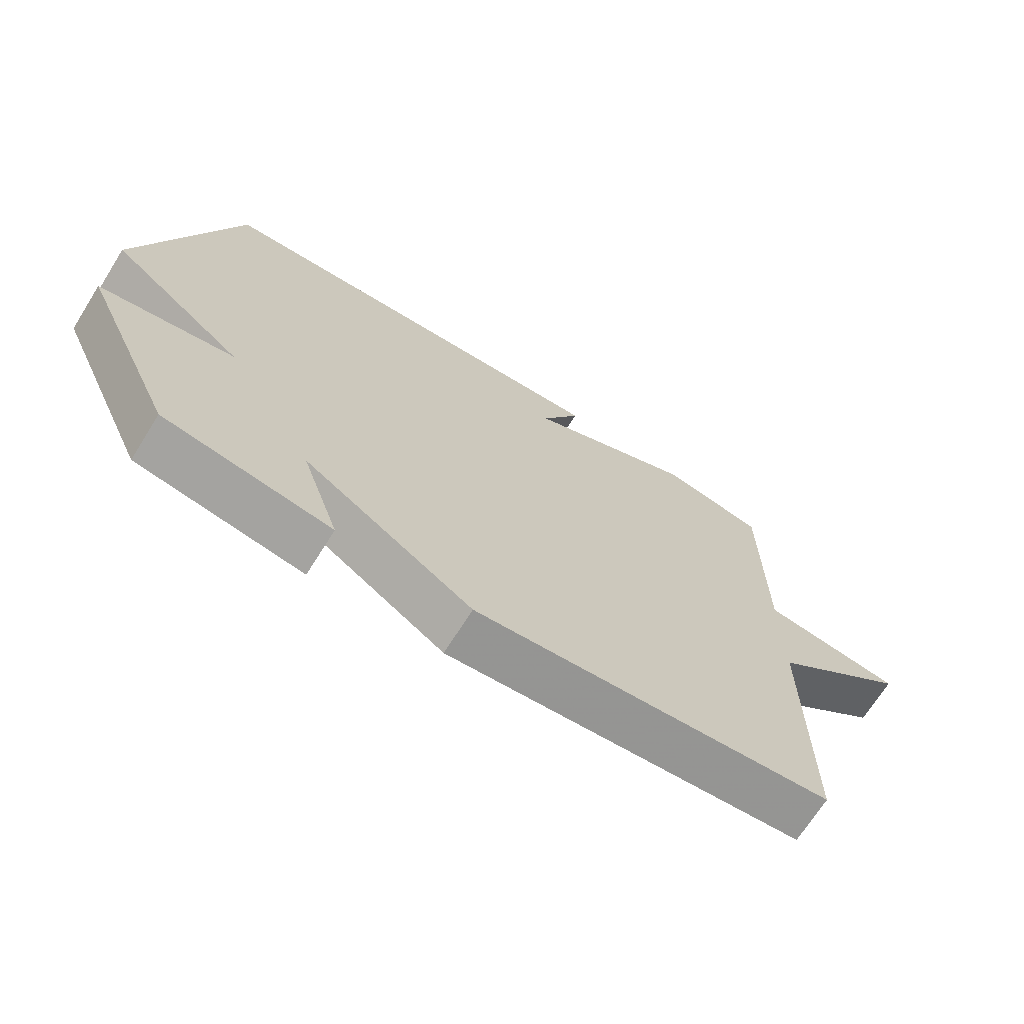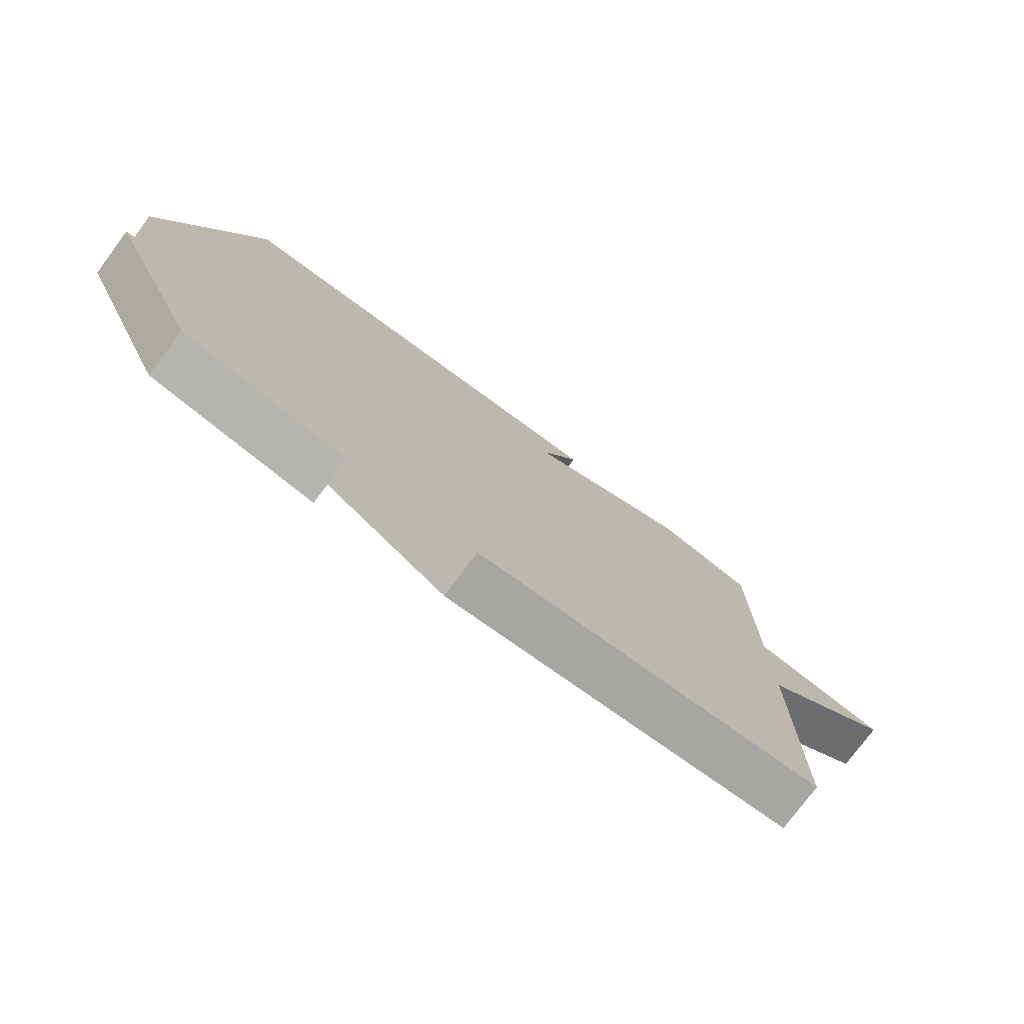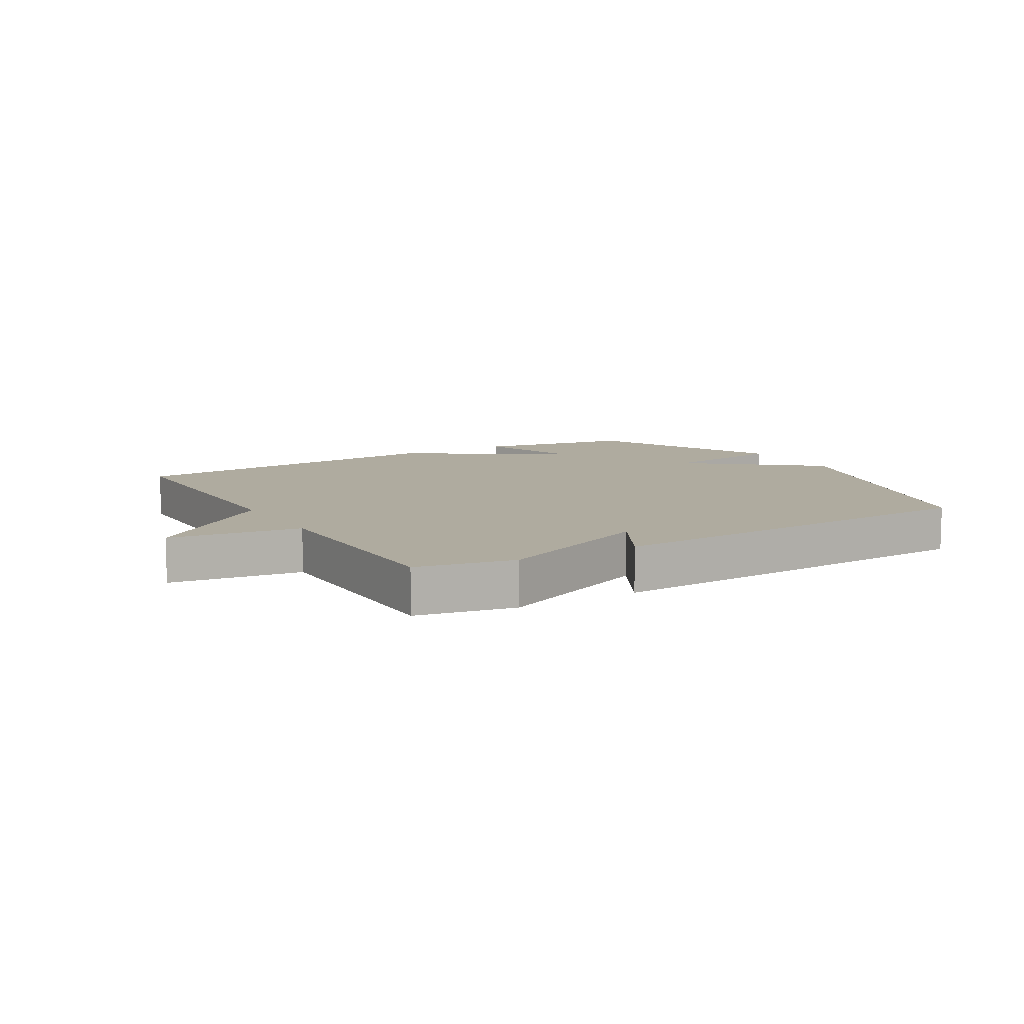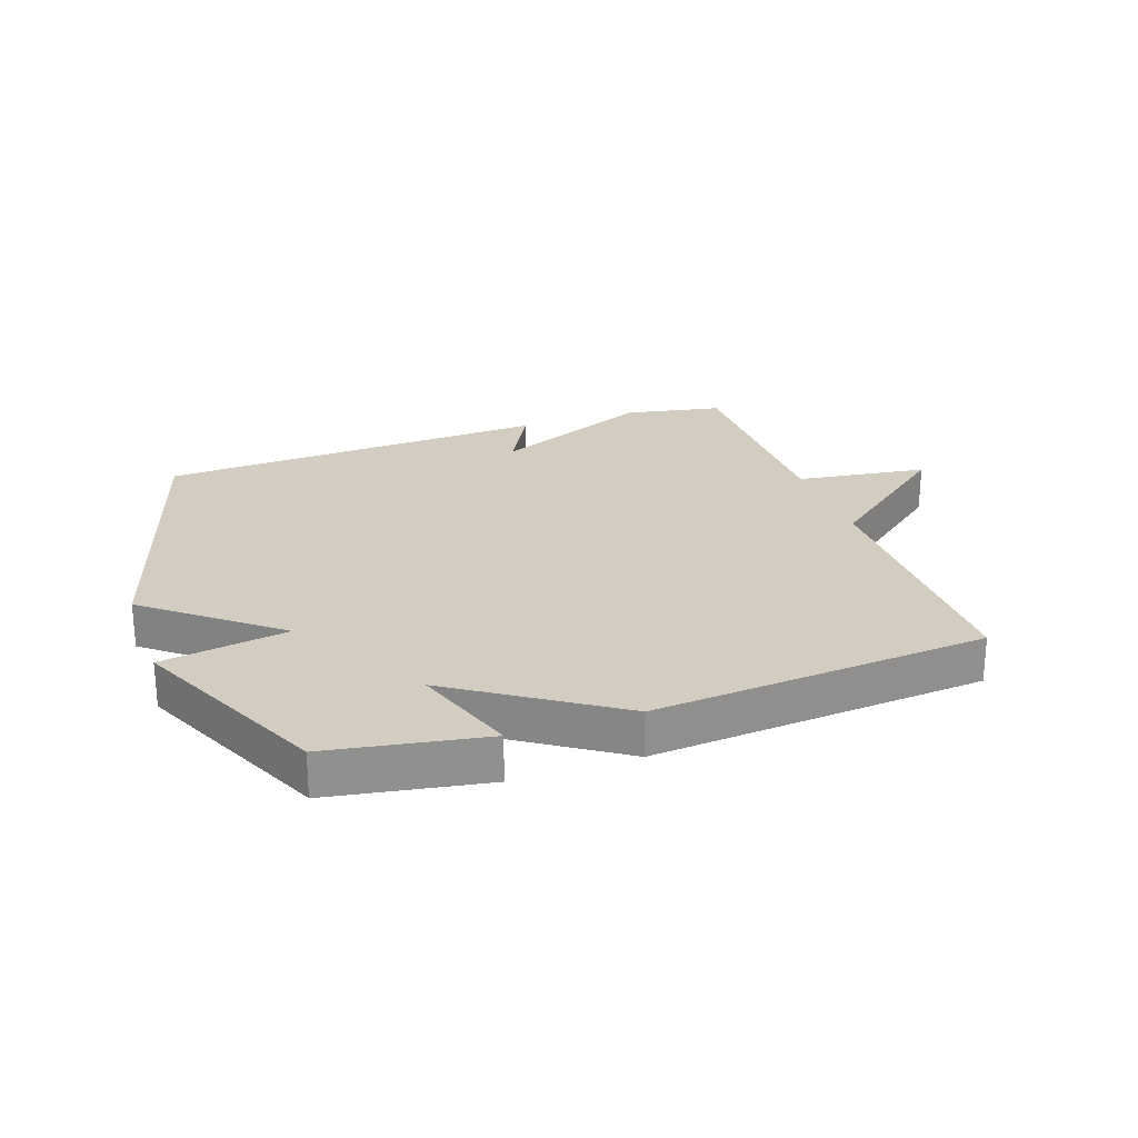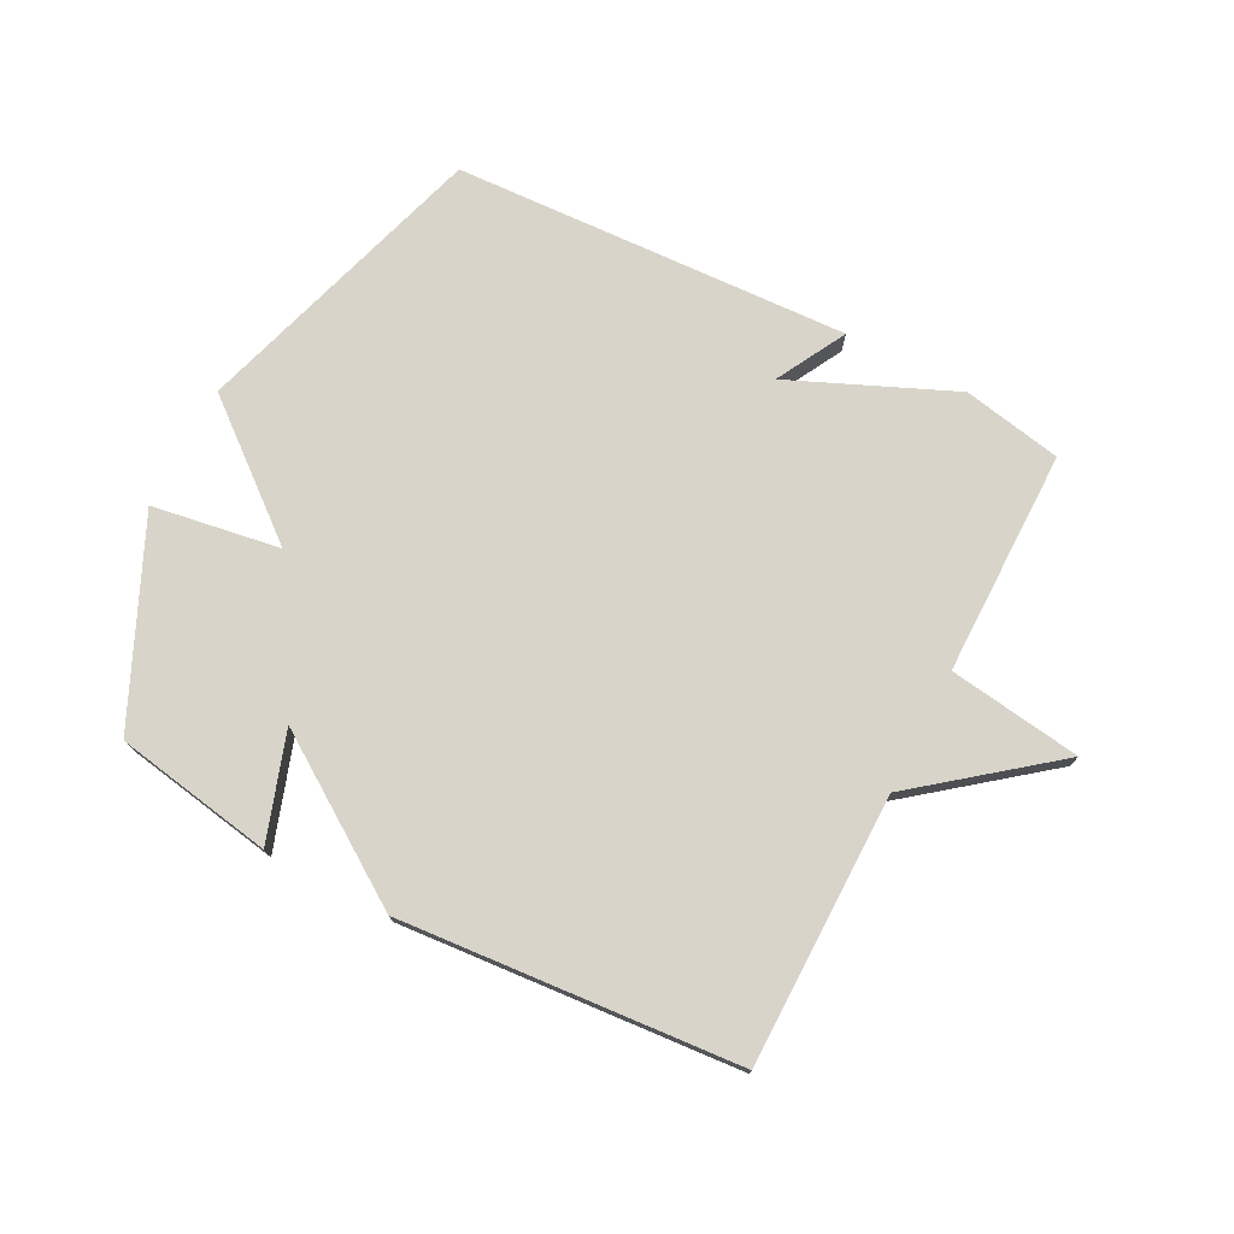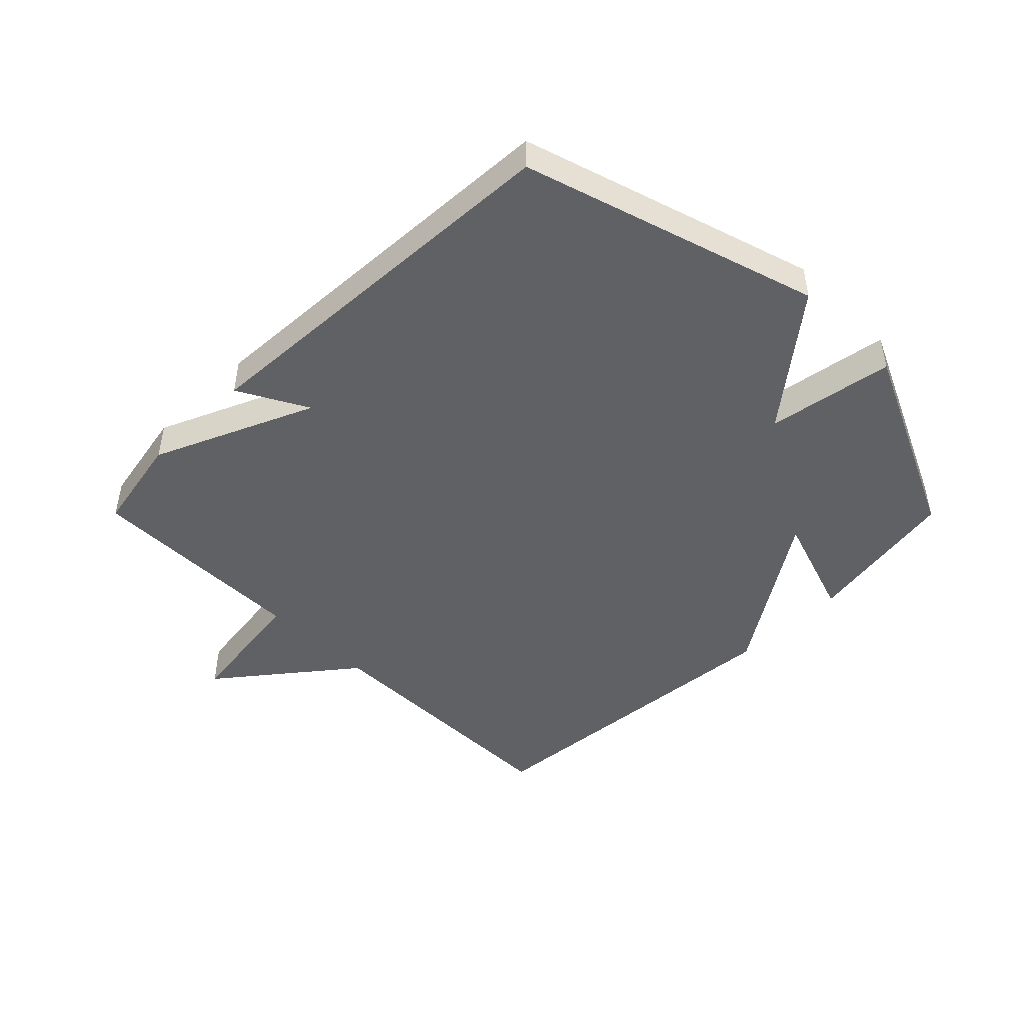
<metadata>
{"format":"obj","ext":"obj","renderer":"f3d","projection":"perspective","resolution":1024,"background":"white","views":[{"elev":-69.4,"azim":147.9,"up":"+Z"},{"elev":-76.7,"azim":143.4,"up":"+Z"},{"elev":9.6,"azim":-30.6,"up":"+Y"},{"elev":24.8,"azim":160.7,"up":"+Y"},{"elev":75.0,"azim":-152.5,"up":"+Y"},{"elev":-46.6,"azim":44.9,"up":"+Y"}]}
</metadata>
<code>
v -0.5 0.07 0.5
v -0.34 0.07 0.531
v -0.079 0.07 0.418
v -0.14 0.07 0.531
v 0.5 0.07 0.5
v 0.646 0.07 0.019
v 0.44 0.07 -0.148
v 0.646 0.07 -0.181
v 0.5 0.07 -0.5
v 0.245 0.07 -0.544
v 0.303 0.07 -0.372
v 0.045 0.07 -0.544
v -0.5 0.07 -0.5
v -0.501 0.07 -0.064
v -0.715 0.07 0.106
v -0.501 0.07 0.136
v -0.5 0 0.5
v -0.34 0 0.531
v -0.079 0 0.418
v -0.14 0 0.531
v 0.5 0 0.5
v 0.646 0 0.019
v 0.44 0 -0.148
v 0.646 0 -0.181
v 0.5 0 -0.5
v 0.245 0 -0.544
v 0.303 0 -0.372
v 0.045 0 -0.544
v -0.5 0 -0.5
v -0.501 0 -0.064
v -0.715 0 0.106
v -0.501 0 0.136
f 14 15 16
f 1 2 3
f 16 1 3
f 14 16 3
f 13 14 3
f 12 13 3
f 11 12 3
f 9 10 11
f 8 9 11
f 7 8 11
f 7 11 3
f 5 6 7
f 4 5 7
f 3 4 7
f 32 31 30
f 19 18 17
f 19 17 32
f 19 32 30
f 19 30 29
f 19 29 28
f 19 28 27
f 27 26 25
f 27 25 24
f 27 24 23
f 19 27 23
f 23 22 21
f 23 21 20
f 23 20 19
f 1 17 18 2
f 2 18 19 3
f 3 19 20 4
f 4 20 21 5
f 5 21 22 6
f 6 22 23 7
f 7 23 24 8
f 8 24 25 9
f 9 25 26 10
f 10 26 27 11
f 11 27 28 12
f 12 28 29 13
f 13 29 30 14
f 14 30 31 15
f 15 31 32 16
f 16 32 17 1

</code>
